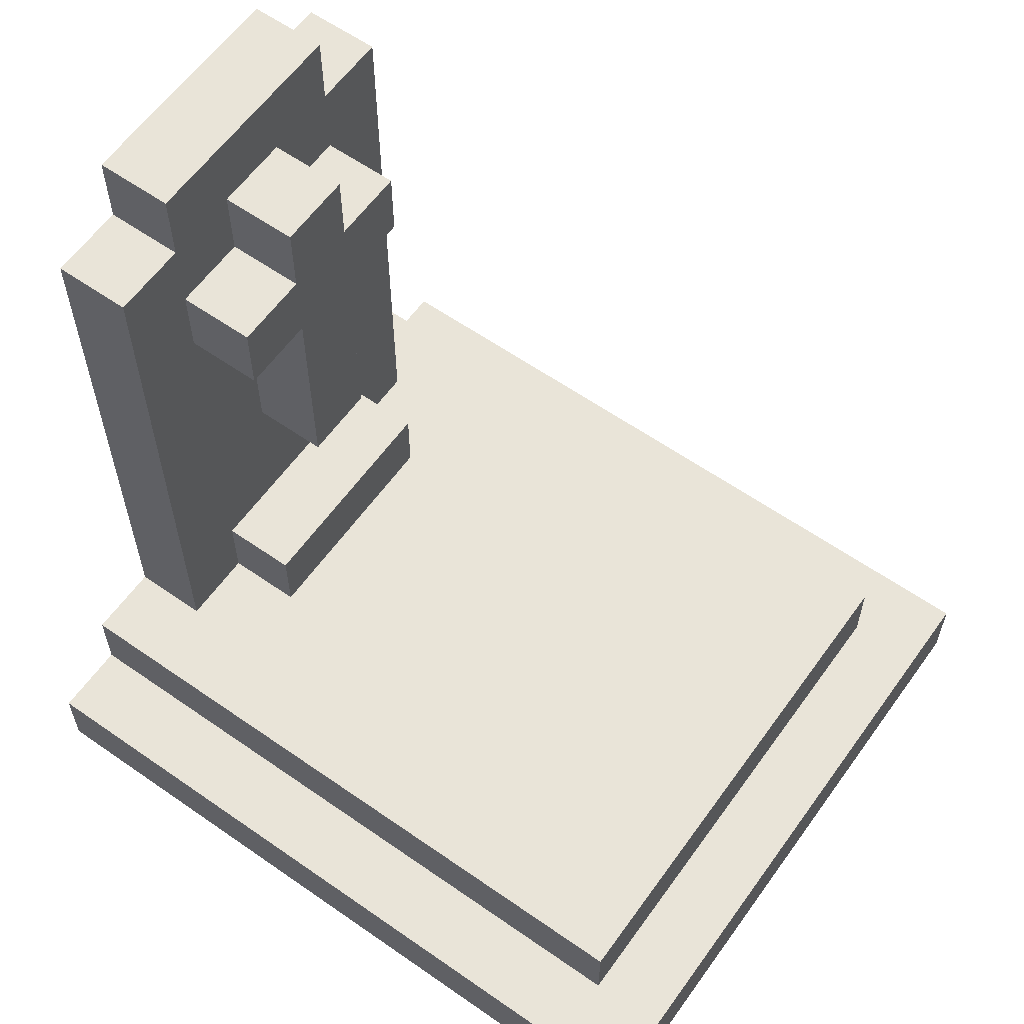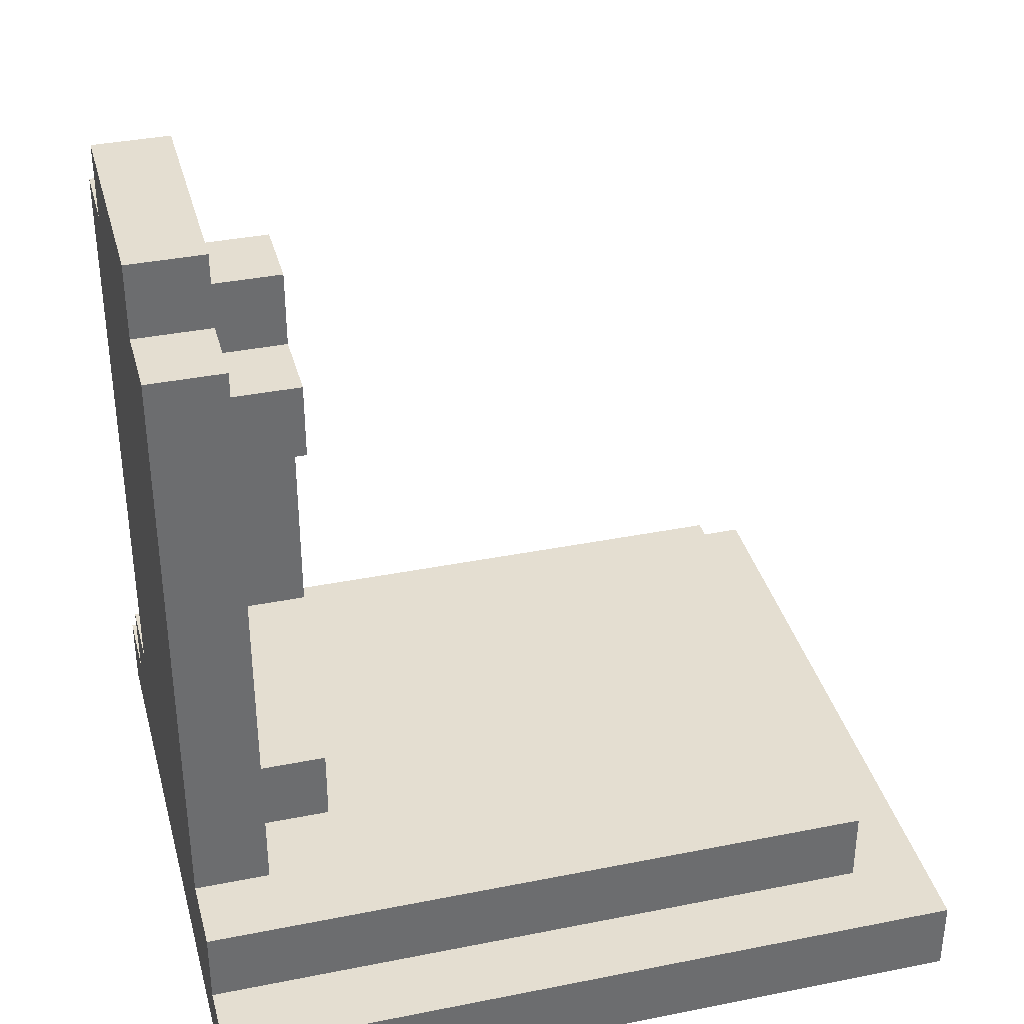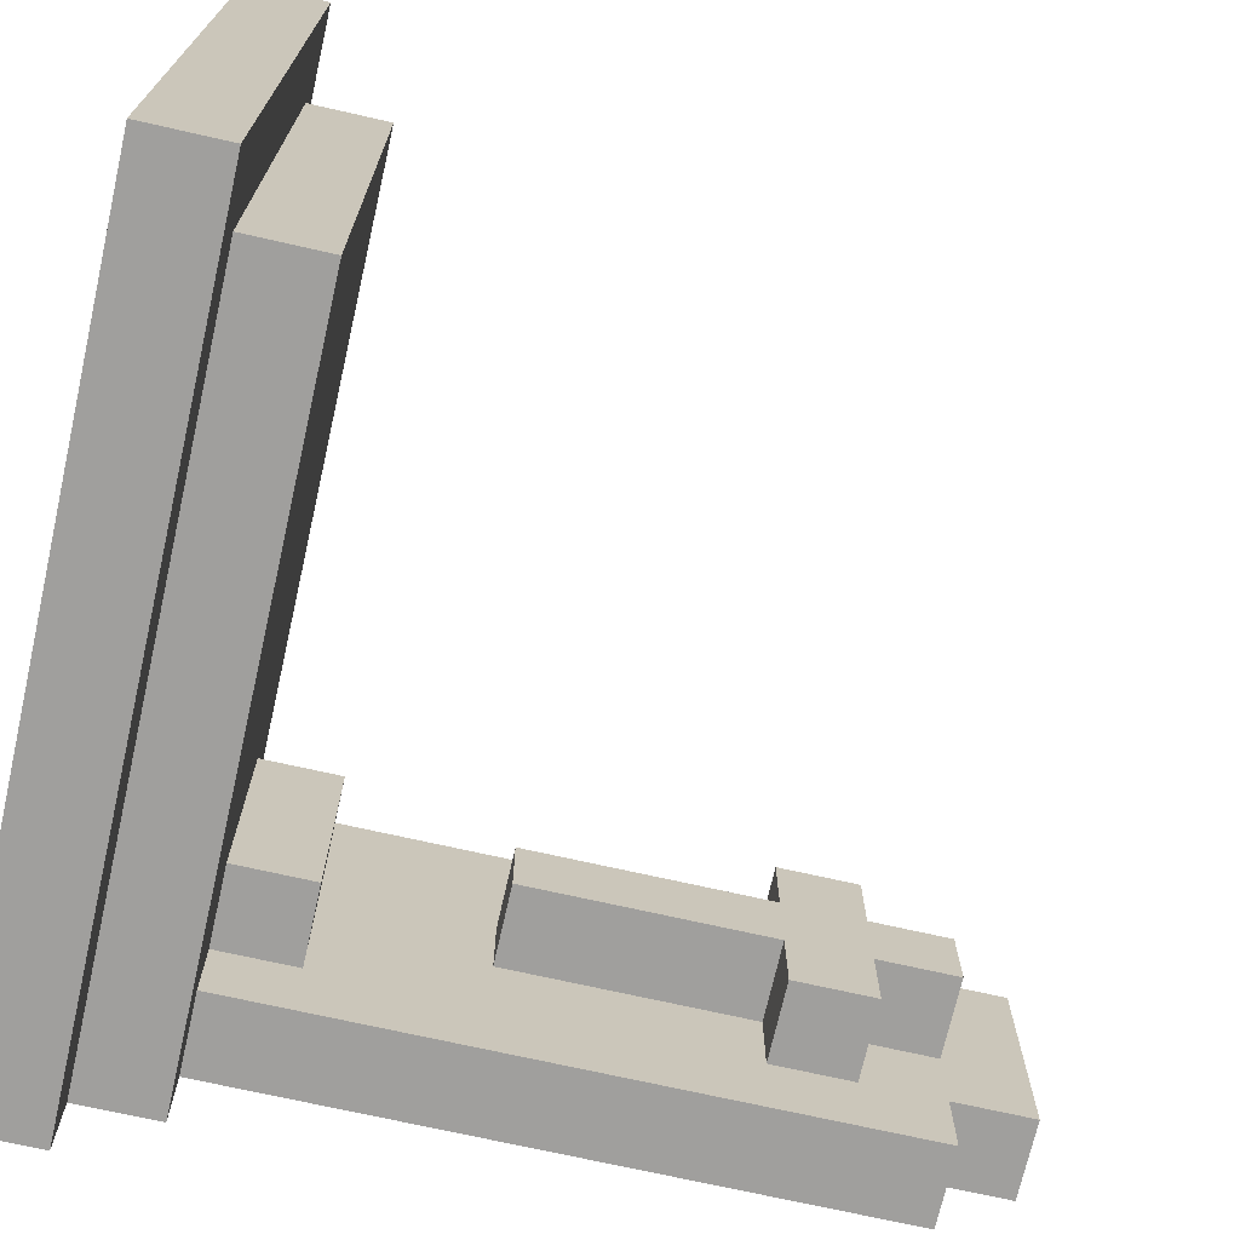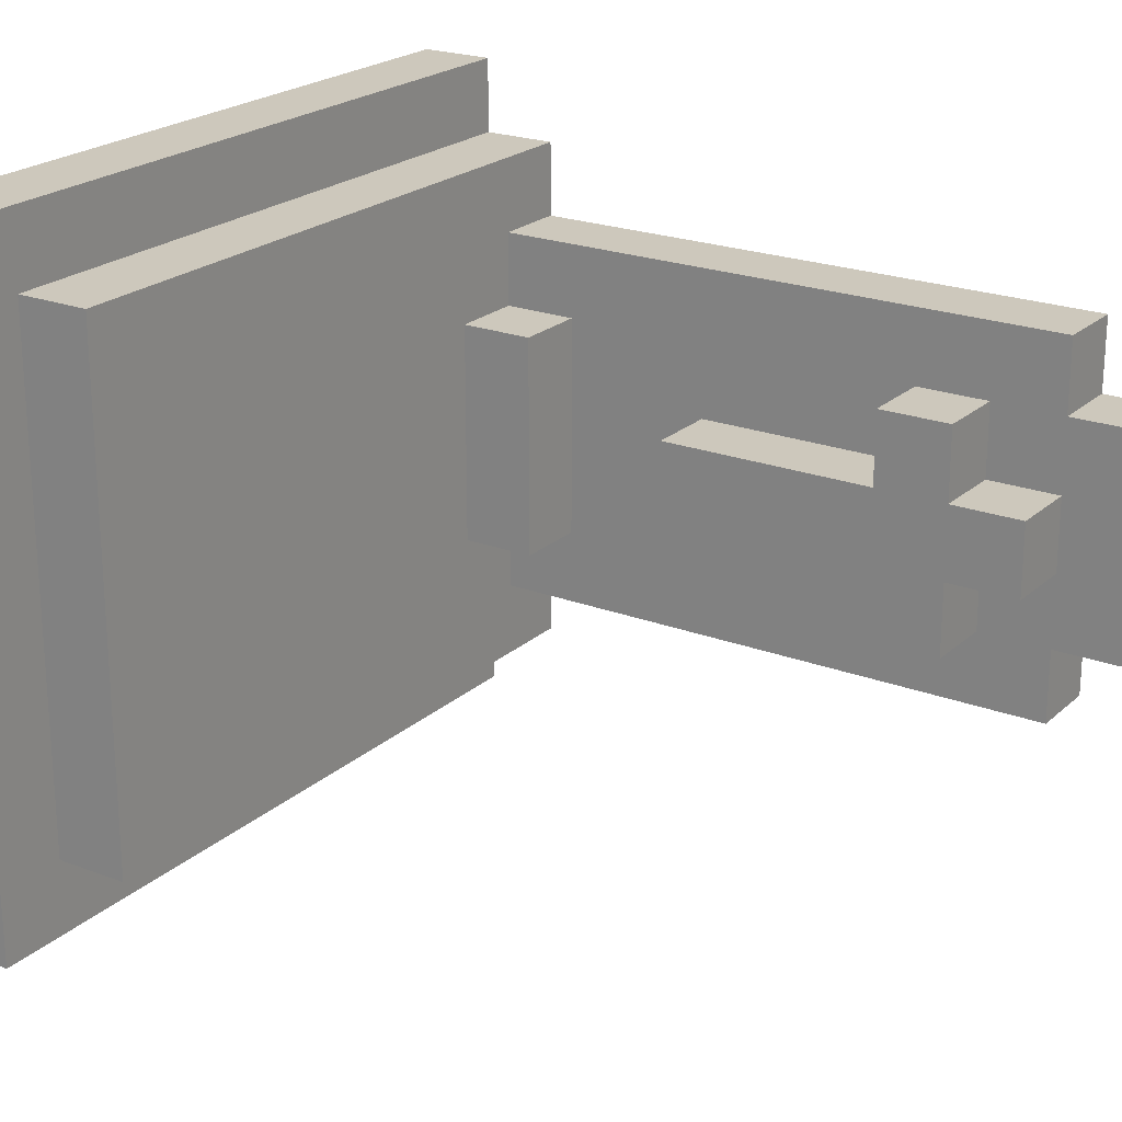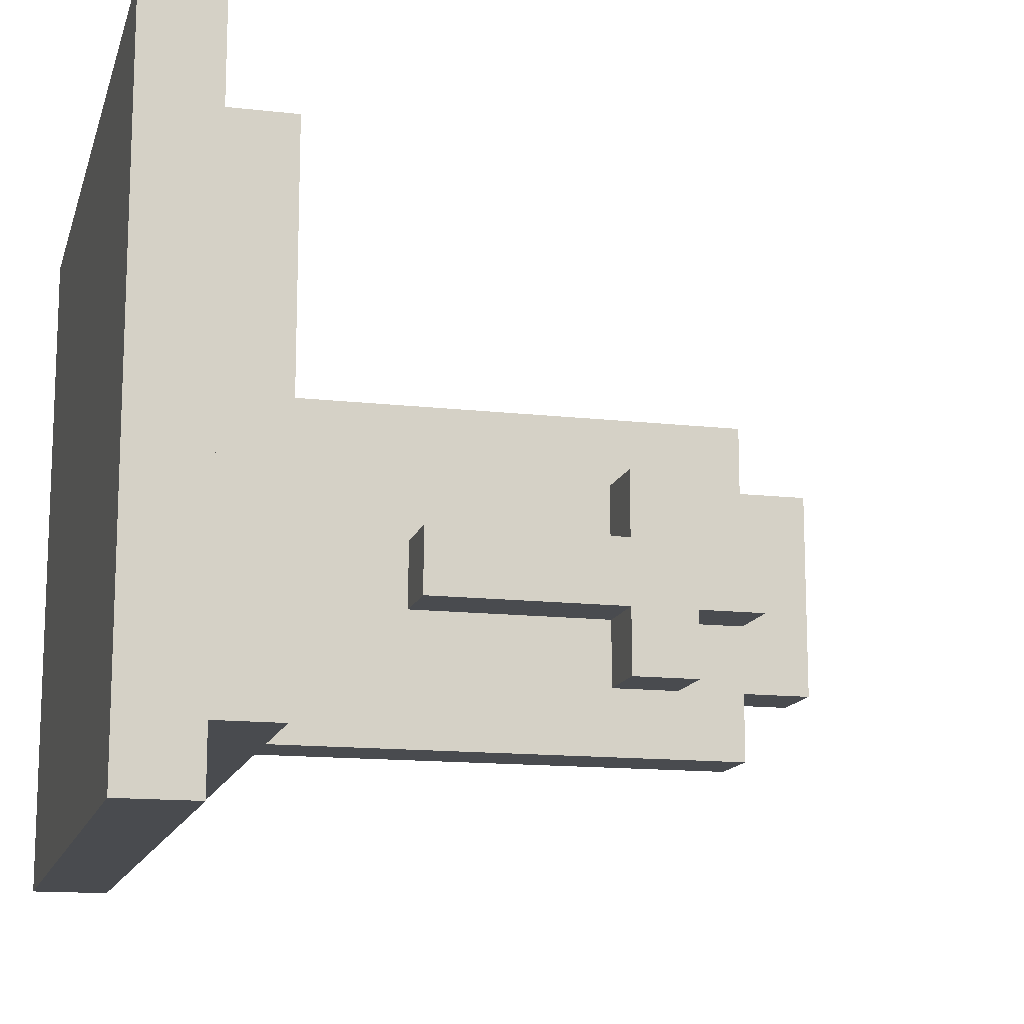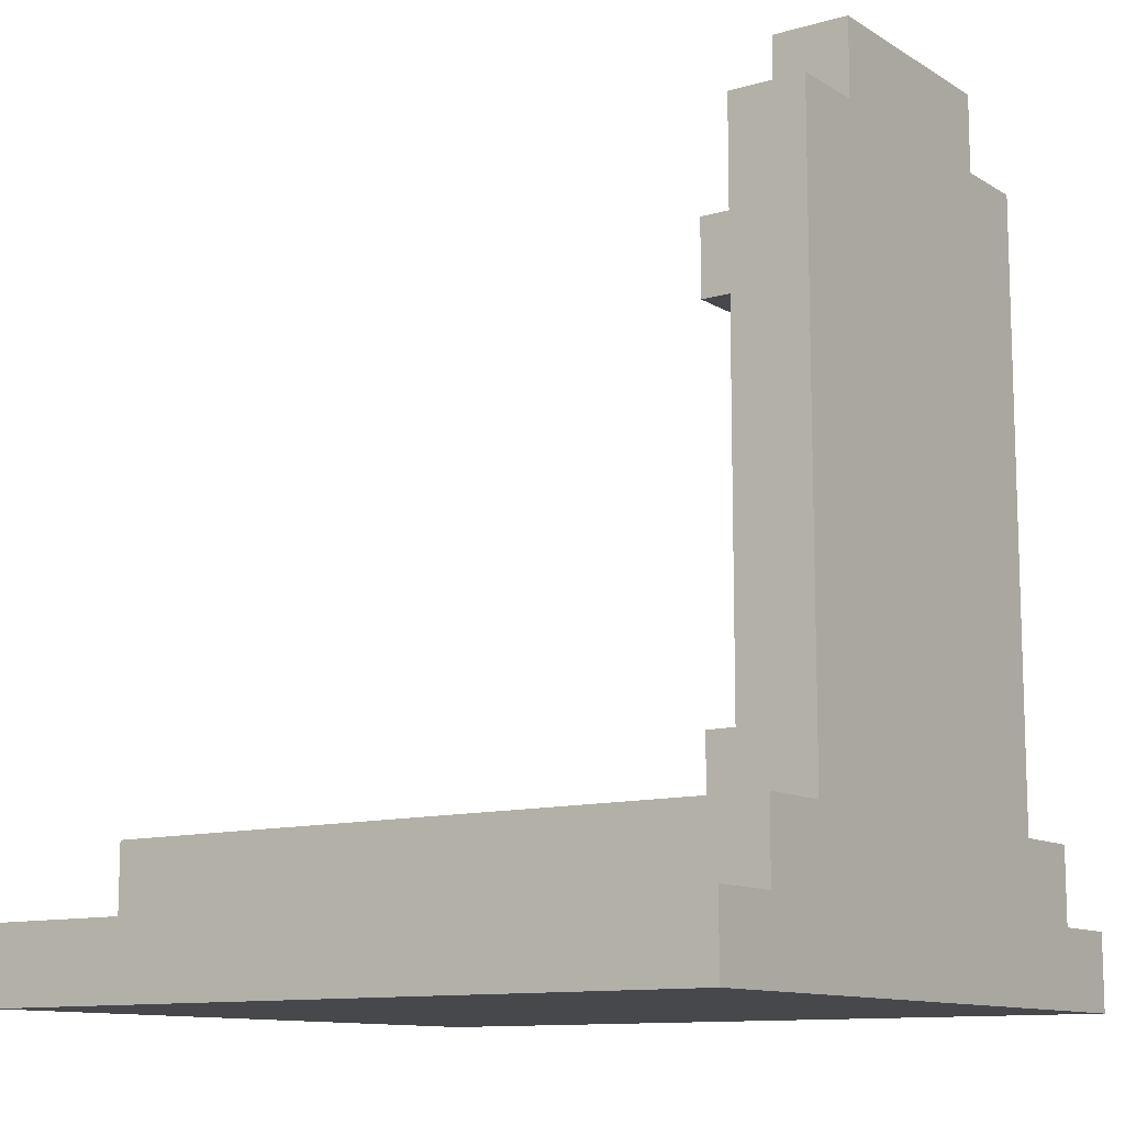
<metadata>
{"format":"obj","ext":"obj","renderer":"f3d","projection":"perspective","resolution":1024,"background":"white","views":[{"elev":60.4,"azim":35.5,"up":"+Y"},{"elev":36.4,"azim":-14.6,"up":"+Y"},{"elev":-71.3,"azim":77.2,"up":"+Z"},{"elev":22.1,"azim":123.7,"up":"+Z"},{"elev":-13.8,"azim":75.7,"up":"+Z"},{"elev":-11.4,"azim":-145.0,"up":"+Y"}]}
</metadata>
<code>
g Tombstone
v -5 0 4.5
v -5 0 3.5
v -5 0 -4.5
v -5 1 4.5
v -5 1 3.5
v -5 1 -3.5
v -5 1 -4.5
v -5 2 3.5
v -5 2 2.5
v -5 2 -2.5
v -5 2 -3.5
v -5 5 0.5
v -5 5 -0.5
v -5 8 1.5
v -5 8 0.5
v -5 8 -0.5
v -5 8 -1.5
v -5 9 1.5
v -5 9 0.5
v -5 9 -0.5
v -5 9 -1.5
v -5 10 2.5
v -5 10 1.5
v -5 10 0.5
v -5 10 -0.5
v -5 10 -1.5
v -5 10 -2.5
v -5 11 1.5
v -5 11 -1.5
v -4 2 2.5
v -4 2 1.5
v -4 2 -1.5
v -4 2 -2.5
v -4 3 1.5
v -4 3 -1.5
v -4 5 0.5
v -4 5 -0.5
v -4 8 1.5
v -4 8 0.5
v -4 8 -0.5
v -4 8 -1.5
v -4 9 1.5
v -4 9 0.5
v -4 9 -0.5
v -4 9 -1.5
v -4 10 2.5
v -4 10 1.5
v -4 10 0.5
v -4 10 -0.5
v -4 10 -1.5
v -4 10 -2.5
v -4 11 1.5
v -4 11 -1.5
v -3 2 1.5
v -3 2 -1.5
v -3 3 1.5
v -3 3 -1.5
v -3 5 0.5
v -3 5 -0.5
v -3 8 1.5
v -3 8 0.5
v -3 8 -0.5
v -3 8 -1.5
v -3 9 1.5
v -3 9 0.5
v -3 9 -0.5
v -3 9 -1.5
v -3 10 0.5
v -3 10 -0.5
v 4 1 3.5
v 4 1 -3.5
v 4 2 3.5
v 4 2 -3.5
v 5 0 4.5
v 5 0 3.5
v 5 0 -4.5
v 5 1 4.5
v 5 1 3.5
v 5 1 -4.5
v -5 0 4.5
v -5 1 4.5
v 5 0 4.5
v 5 1 4.5
v -5 1 3.5
v -5 2 3.5
v 4 1 3.5
v 4 2 3.5
v -5 2 2.5
v -5 10 2.5
v -4 2 2.5
v -4 10 2.5
v -5 10 1.5
v -5 11 1.5
v -4 2 1.5
v -4 3 1.5
v -4 8 1.5
v -4 9 1.5
v -4 10 1.5
v -4 11 1.5
v -3 2 1.5
v -3 3 1.5
v -3 8 1.5
v -3 9 1.5
v -4 5 0.5
v -4 8 0.5
v -4 9 0.5
v -4 10 0.5
v -3 5 0.5
v -3 8 0.5
v -3 9 0.5
v -3 10 0.5
v -4 5 -0.5
v -4 8 -0.5
v -4 9 -0.5
v -4 10 -0.5
v -3 5 -0.5
v -3 8 -0.5
v -3 9 -0.5
v -3 10 -0.5
v -5 10 -1.5
v -5 11 -1.5
v -4 2 -1.5
v -4 3 -1.5
v -4 8 -1.5
v -4 9 -1.5
v -4 10 -1.5
v -4 11 -1.5
v -3 2 -1.5
v -3 3 -1.5
v -3 8 -1.5
v -3 9 -1.5
v -5 2 -2.5
v -5 10 -2.5
v -4 2 -2.5
v -4 10 -2.5
v -5 1 -3.5
v -5 2 -3.5
v 4 1 -3.5
v 4 2 -3.5
v -5 0 -4.5
v -5 1 -4.5
v 5 0 -4.5
v 5 1 -4.5
v -5 0 4.5
v 5 0 4.5
v -5 0 3.5
v 5 0 3.5
v -5 0 -4.5
v 5 0 -4.5
v -4 5 0.5
v -3 5 0.5
v -4 5 -0.5
v -3 5 -0.5
v -4 8 1.5
v -3 8 1.5
v -4 8 0.5
v -3 8 0.5
v -4 8 -0.5
v -3 8 -0.5
v -4 8 -1.5
v -3 8 -1.5
v -5 1 4.5
v 5 1 4.5
v -5 1 3.5
v 4 1 3.5
v 5 1 3.5
v -5 1 -3.5
v 4 1 -3.5
v -5 1 -4.5
v 5 1 -4.5
v -5 2 3.5
v 4 2 3.5
v -5 2 2.5
v -4 2 2.5
v -4 2 1.5
v -3 2 1.5
v -4 2 -1.5
v -3 2 -1.5
v -5 2 -2.5
v -4 2 -2.5
v -5 2 -3.5
v 4 2 -3.5
v -4 3 1.5
v -3 3 1.5
v -4 3 -1.5
v -3 3 -1.5
v -4 9 1.5
v -3 9 1.5
v -4 9 0.5
v -3 9 0.5
v -4 9 -0.5
v -3 9 -0.5
v -4 9 -1.5
v -3 9 -1.5
v -5 10 2.5
v -4 10 2.5
v -5 10 1.5
v -4 10 1.5
v -4 10 0.5
v -3 10 0.5
v -4 10 -0.5
v -3 10 -0.5
v -5 10 -1.5
v -4 10 -1.5
v -5 10 -2.5
v -4 10 -2.5
v -5 11 1.5
v -4 11 1.5
v -5 11 -1.5
v -4 11 -1.5
f 4 2 1
f 5 3 2
f 5 2 4
f 6 3 5
f 7 3 6
f 8 6 5
f 9 6 8
f 10 6 9
f 11 6 10
f 12 10 9
f 13 10 12
f 14 12 9
f 15 13 12
f 15 12 14
f 16 10 13
f 16 13 15
f 17 10 16
f 18 15 14
f 18 14 9
f 18 17 16
f 18 16 15
f 19 17 18
f 20 17 19
f 21 10 17
f 21 17 20
f 22 18 9
f 22 19 18
f 23 19 22
f 24 20 19
f 24 19 23
f 25 21 20
f 25 20 24
f 26 10 21
f 26 21 25
f 27 10 26
f 28 25 24
f 28 26 25
f 28 24 23
f 29 26 28
f 30 31 34
f 32 33 35
f 34 35 36
f 36 35 37
f 30 34 38
f 34 36 38
f 38 36 39
f 37 35 40
f 35 33 41
f 40 35 41
f 30 38 42
f 41 33 45
f 42 43 46
f 30 42 46
f 46 43 47
f 47 43 48
f 44 45 49
f 45 33 50
f 49 45 50
f 50 33 51
f 47 48 52
f 48 49 52
f 49 50 52
f 52 50 53
f 54 55 56
f 56 55 57
f 58 59 61
f 61 59 62
f 60 61 64
f 62 63 64
f 61 62 64
f 64 63 65
f 65 63 66
f 66 63 67
f 65 66 68
f 68 66 69
f 70 71 72
f 72 71 73
f 74 75 77
f 75 76 78
f 77 75 78
f 78 76 79
f 82 81 80
f 83 81 82
f 86 85 84
f 87 85 86
f 90 89 88
f 91 89 90
f 98 93 92
f 99 93 98
f 100 95 94
f 101 95 100
f 102 97 96
f 103 97 102
f 108 105 104
f 109 105 108
f 110 107 106
f 111 107 110
f 112 113 116
f 116 113 117
f 114 115 118
f 118 115 119
f 120 121 126
f 126 121 127
f 122 123 128
f 128 123 129
f 124 125 130
f 130 125 131
f 132 133 134
f 134 133 135
f 136 137 138
f 138 137 139
f 140 141 142
f 142 141 143
f 146 145 144
f 147 145 146
f 148 147 146
f 149 147 148
f 152 151 150
f 153 151 152
f 156 155 154
f 157 155 156
f 160 159 158
f 161 159 160
f 162 163 164
f 164 163 165
f 165 163 166
f 165 166 168
f 167 168 169
f 168 166 170
f 169 168 170
f 171 172 173
f 173 172 174
f 174 172 175
f 175 172 176
f 176 172 178
f 177 178 180
f 179 180 181
f 178 172 182
f 181 180 182
f 180 178 182
f 183 184 185
f 185 184 186
f 187 188 189
f 189 188 190
f 191 192 193
f 193 192 194
f 195 196 197
f 197 196 198
f 199 200 201
f 201 200 202
f 203 204 205
f 205 204 206
f 207 208 209
f 209 208 210

</code>
